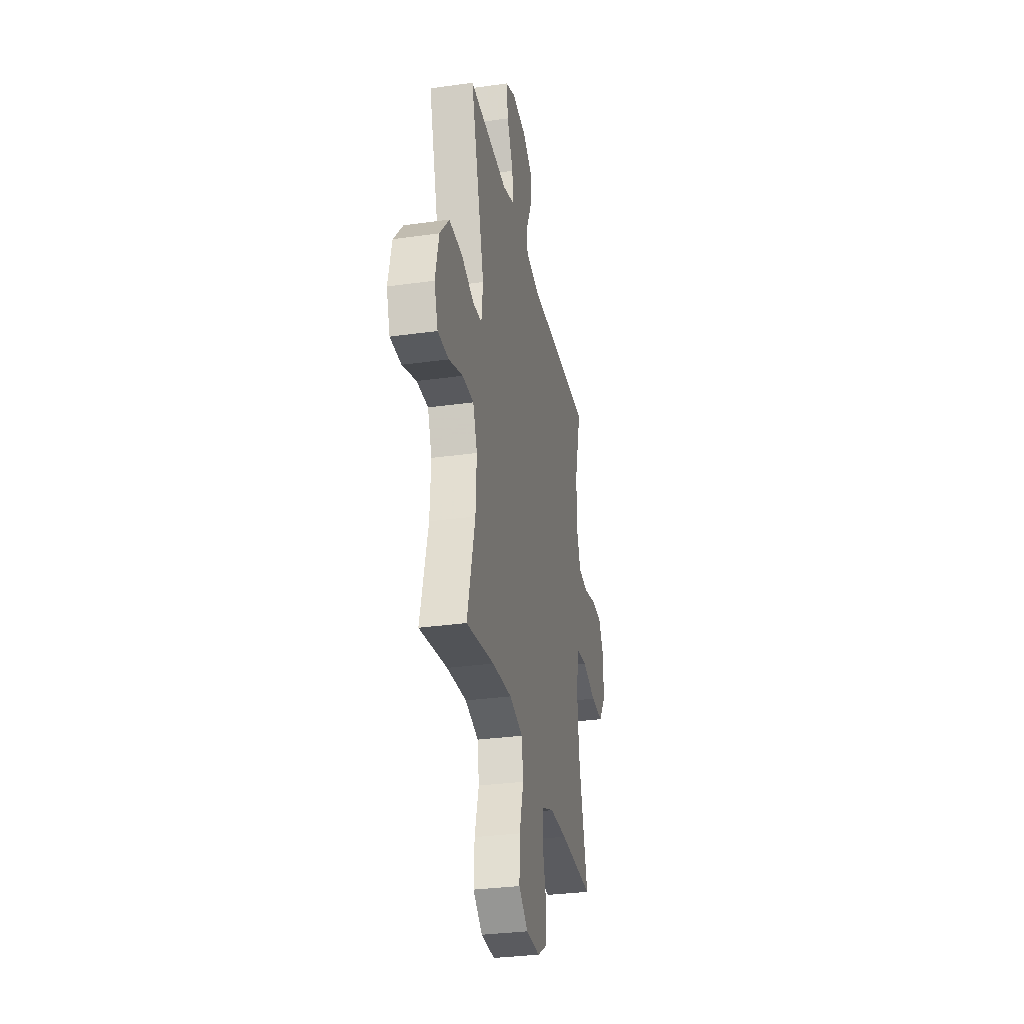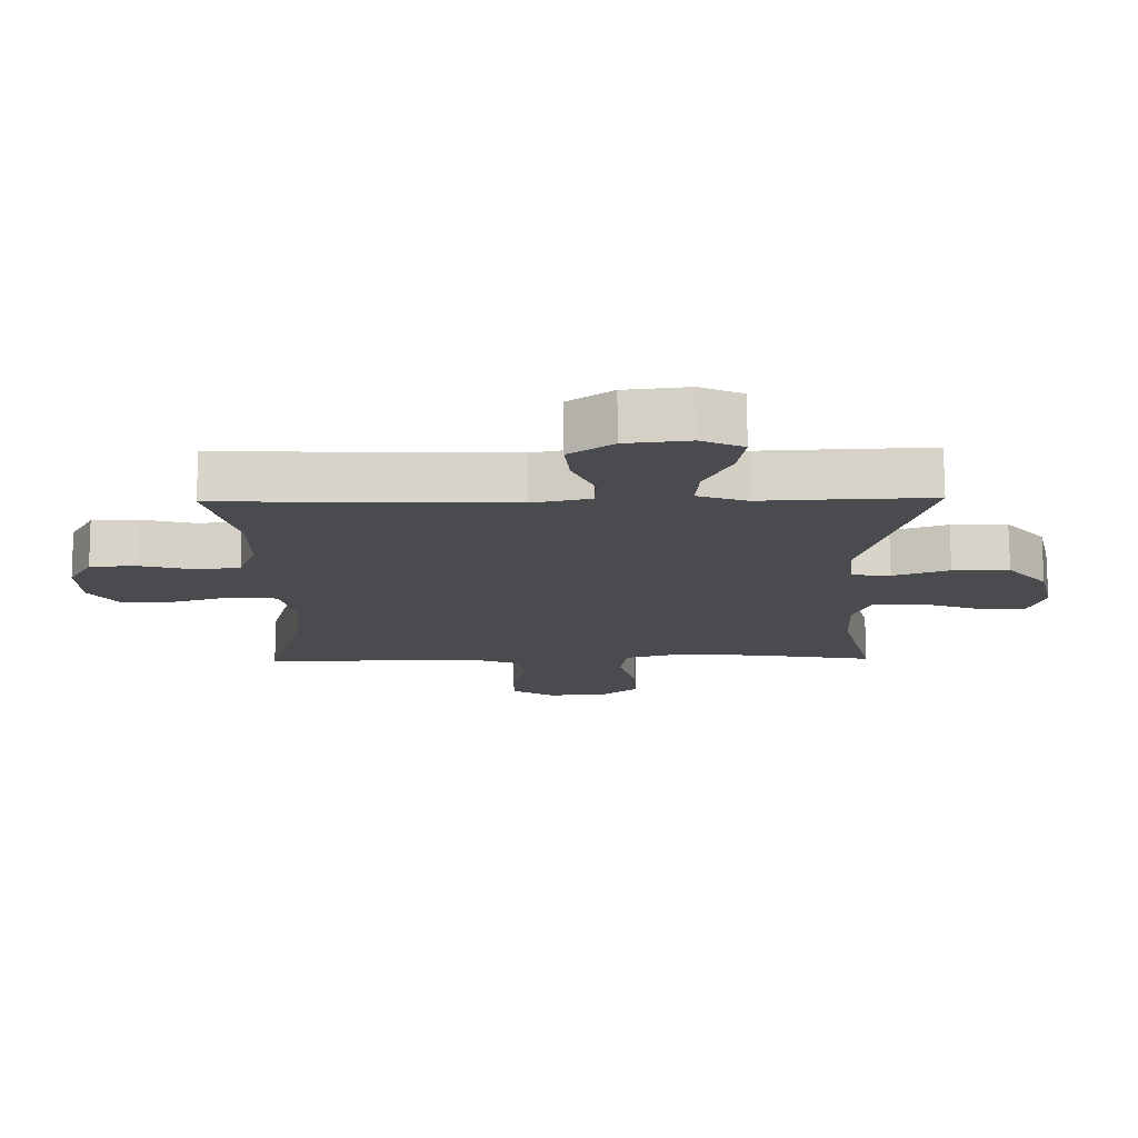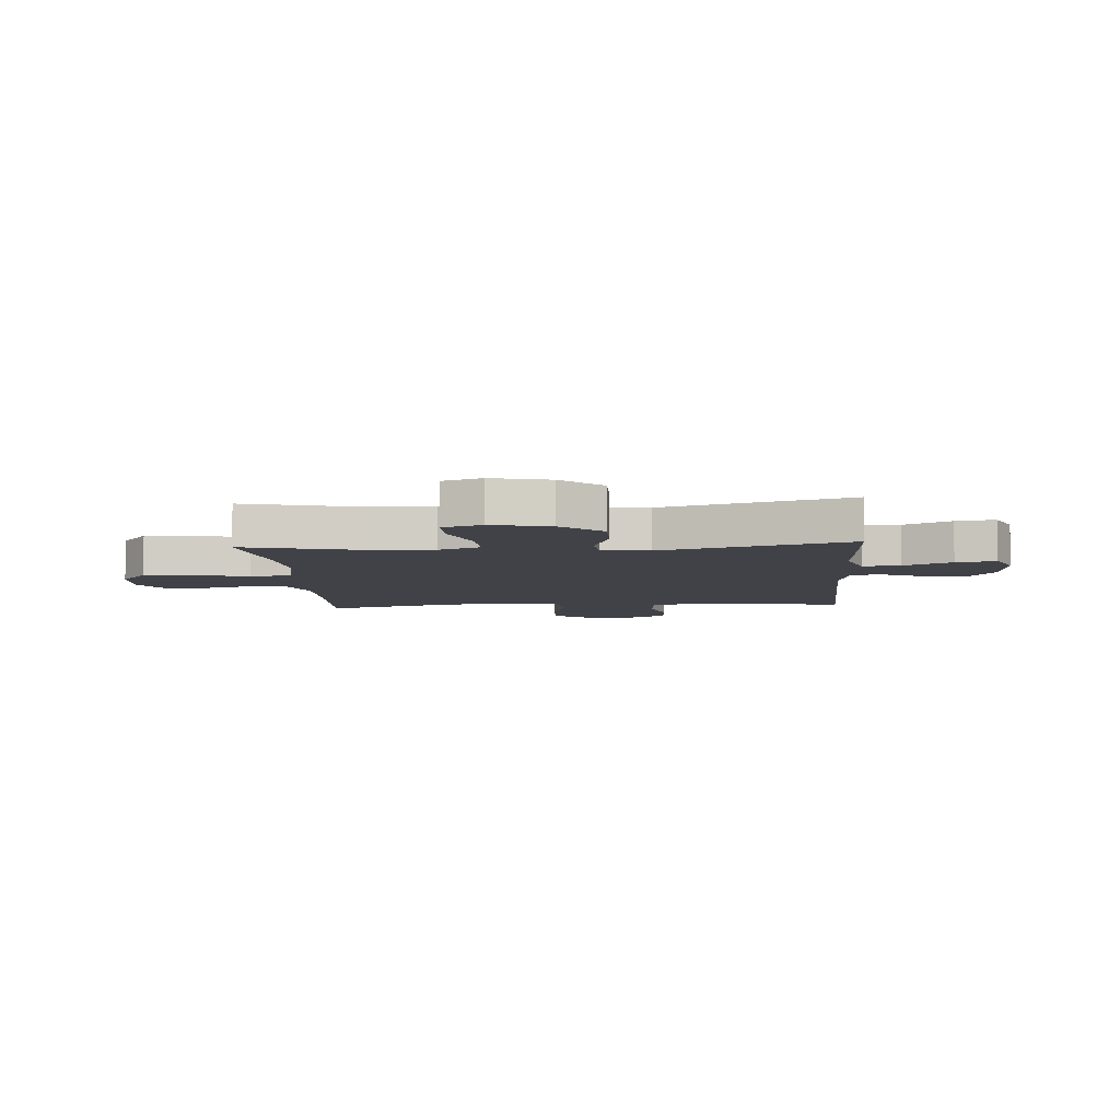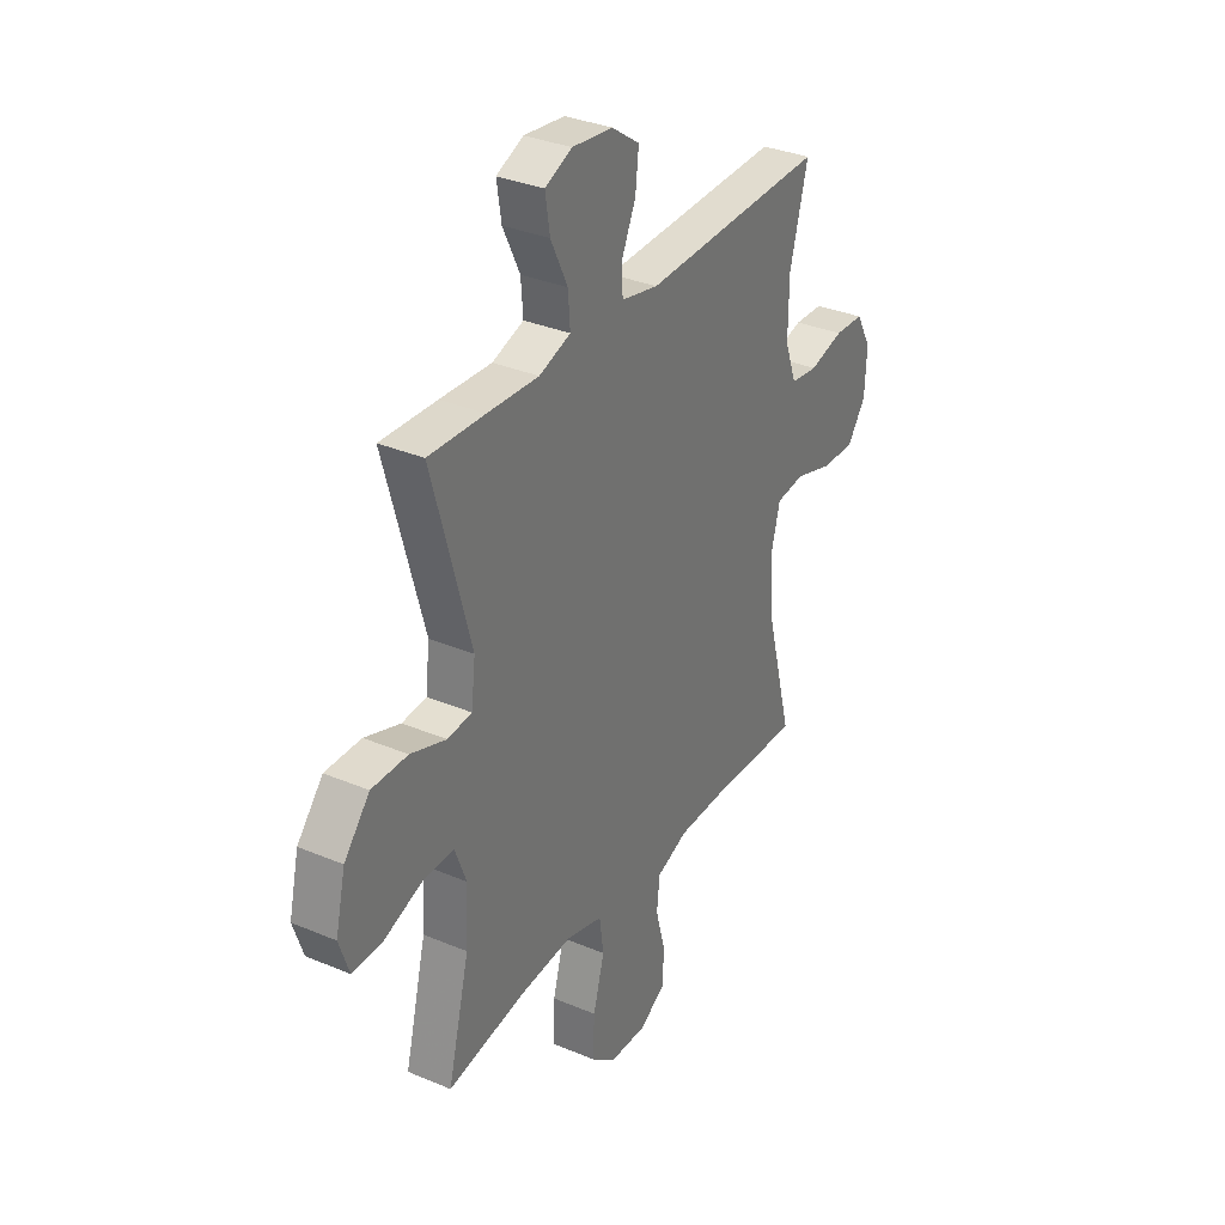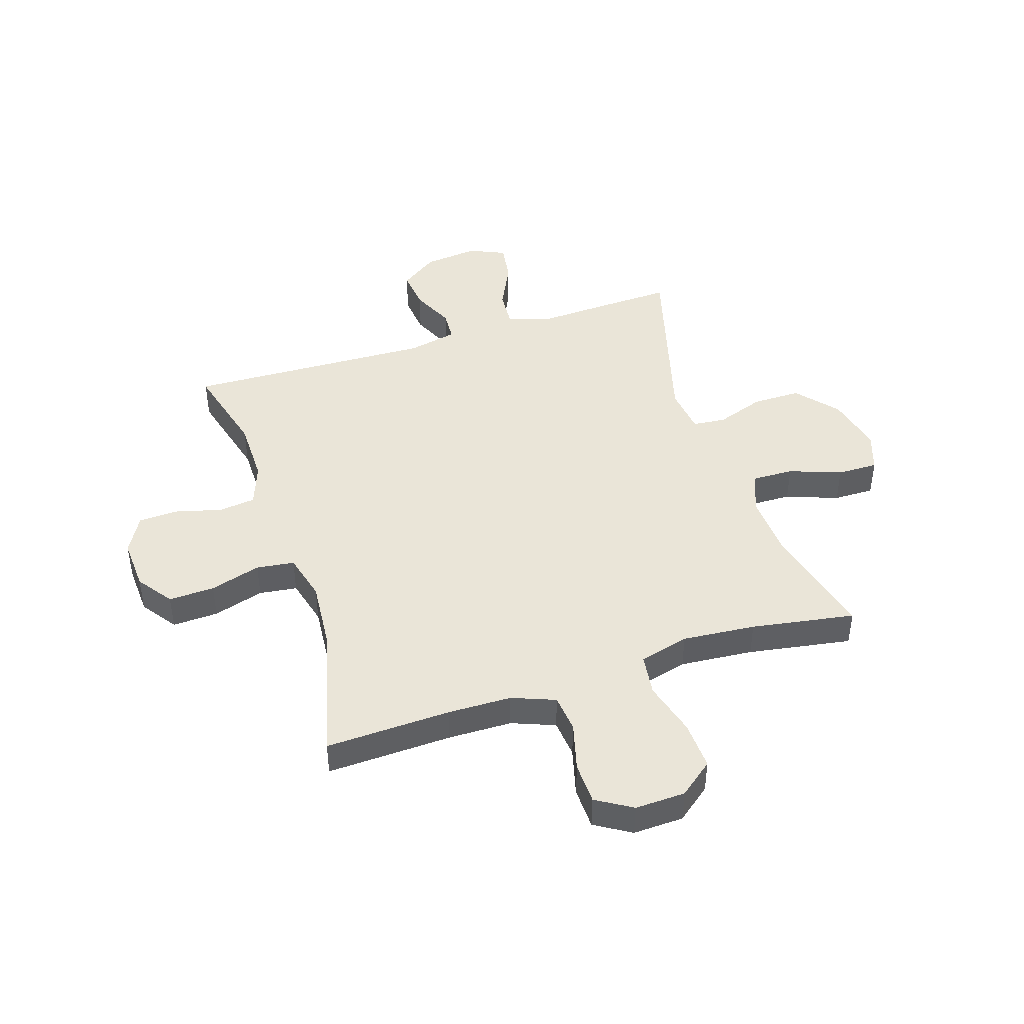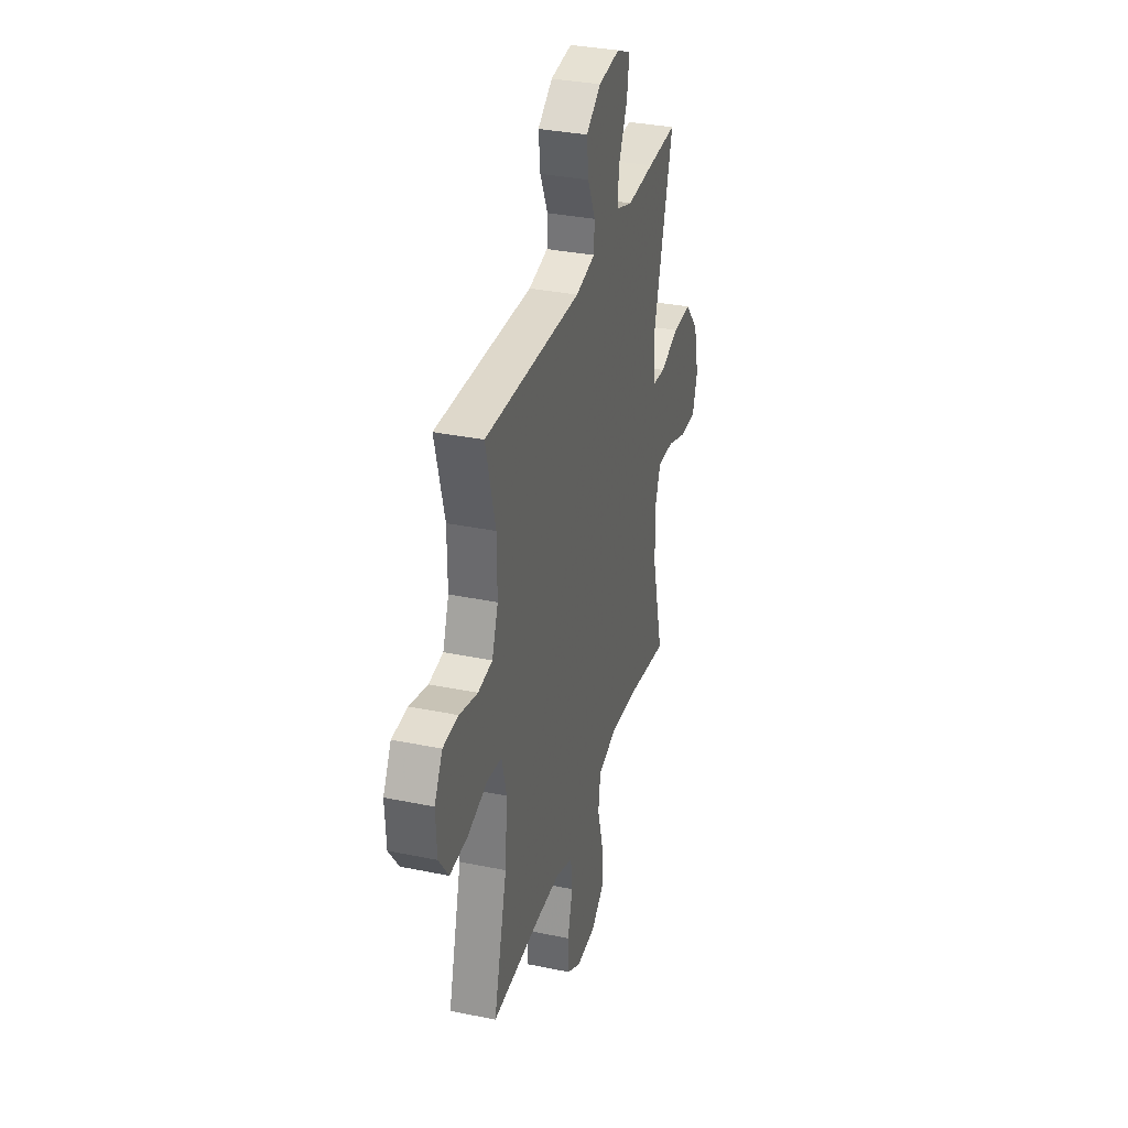
<metadata>
{"format":"obj","ext":"obj","renderer":"f3d","projection":"perspective","resolution":1024,"background":"white","views":[{"elev":-31.3,"azim":-78.7,"up":"+Z"},{"elev":75.7,"azim":179.7,"up":"+Z"},{"elev":-6.8,"azim":-85.9,"up":"+Y"},{"elev":33.0,"azim":-59.8,"up":"+Z"},{"elev":44.5,"azim":162.0,"up":"+Y"},{"elev":33.4,"azim":105.8,"up":"+Z"}]}
</metadata>
<code>
v -0.5 0.07 0.5
v -0.364 0.07 0.495
v -0.24 0.07 0.489
v -0.164 0.07 0.515
v -0.169 0.07 0.582
v -0.21 0.07 0.667
v -0.221 0.07 0.738
v -0.156 0.07 0.767
v -0.058 0.07 0.756
v 0.009 0.07 0.709
v 0.001 0.07 0.637
v -0.034 0.07 0.56
v -0.031 0.07 0.504
v 0.058 0.07 0.485
v 0.5 0.07 0.5
v 0.456 0.07 0.334
v 0.455 0.07 0.219
v 0.483 0.07 0.142
v 0.549 0.07 0.134
v 0.632 0.07 0.156
v 0.703 0.07 0.153
v 0.74 0.07 0.086
v 0.735 0.07 -0.007
v 0.69 0.07 -0.07
v 0.608 0.07 -0.067
v 0.517 0.07 -0.04
v 0.449 0.07 -0.049
v 0.427 0.07 -0.134
v 0.438 0.07 -0.263
v 0.5 0.07 -0.5
v 0.276 0.07 -0.492
v 0.162 0.07 -0.494
v 0.085 0.07 -0.524
v 0.078 0.07 -0.592
v 0.101 0.07 -0.678
v 0.099 0.07 -0.753
v 0.035 0.07 -0.792
v -0.055 0.07 -0.789
v -0.116 0.07 -0.741
v -0.112 0.07 -0.654
v -0.085 0.07 -0.556
v -0.095 0.07 -0.482
v -0.184 0.07 -0.458
v -0.315 0.07 -0.469
v -0.5 0.07 -0.5
v -0.448 0.07 -0.293
v -0.442 0.07 -0.178
v -0.47 0.07 -0.105
v -0.545 0.07 -0.107
v -0.638 0.07 -0.141
v -0.711 0.07 -0.142
v -0.735 0.07 -0.071
v -0.711 0.07 0.032
v -0.649 0.07 0.105
v -0.562 0.07 0.105
v -0.476 0.07 0.075
v -0.417 0.07 0.081
v -0.407 0.07 0.166
v -0.5 0 0.5
v -0.364 0 0.495
v -0.24 0 0.489
v -0.164 0 0.515
v -0.169 0 0.582
v -0.21 0 0.667
v -0.221 0 0.738
v -0.156 0 0.767
v -0.058 0 0.756
v 0.009 0 0.709
v 0.001 0 0.637
v -0.034 0 0.56
v -0.031 0 0.504
v 0.058 0 0.485
v 0.5 0 0.5
v 0.456 0 0.334
v 0.455 0 0.219
v 0.483 0 0.142
v 0.549 0 0.134
v 0.632 0 0.156
v 0.703 0 0.153
v 0.74 0 0.086
v 0.735 0 -0.007
v 0.69 0 -0.07
v 0.608 0 -0.067
v 0.517 0 -0.04
v 0.449 0 -0.049
v 0.427 0 -0.134
v 0.438 0 -0.263
v 0.5 0 -0.5
v 0.276 0 -0.492
v 0.162 0 -0.494
v 0.085 0 -0.524
v 0.078 0 -0.592
v 0.101 0 -0.678
v 0.099 0 -0.753
v 0.035 0 -0.792
v -0.055 0 -0.789
v -0.116 0 -0.741
v -0.112 0 -0.654
v -0.085 0 -0.556
v -0.095 0 -0.482
v -0.184 0 -0.458
v -0.315 0 -0.469
v -0.5 0 -0.5
v -0.448 0 -0.293
v -0.442 0 -0.178
v -0.47 0 -0.105
v -0.545 0 -0.107
v -0.638 0 -0.141
v -0.711 0 -0.142
v -0.735 0 -0.071
v -0.711 0 0.032
v -0.649 0 0.105
v -0.562 0 0.105
v -0.476 0 0.075
v -0.417 0 0.081
v -0.407 0 0.166
f 53 54 55 56
f 53 56 57
f 52 53 57
f 49 50 51 52
f 48 49 52 57
f 47 48 57
f 46 47 57 58
f 44 45 46
f 43 44 46 58
f 38 39 40 41
f 36 37 38 41
f 34 35 36 41
f 33 34 41 42
f 32 33 42 43
f 29 30 31
f 28 29 31 32
f 27 28 32 43
f 23 24 25 26
f 23 26 27
f 22 23 27
f 19 20 21 22
f 18 19 22 27
f 17 18 27 43
f 14 15 16
f 13 14 16 17
f 9 10 11 12
f 9 12 13
f 8 9 13
f 5 6 7 8
f 4 5 8 13
f 3 4 13 17
f 3 17 43 58
f 1 2 3 58
f 114 113 112 111
f 115 114 111
f 115 111 110
f 110 109 108 107
f 115 110 107 106
f 115 106 105
f 116 115 105 104
f 104 103 102
f 116 104 102 101
f 99 98 97 96
f 99 96 95 94
f 99 94 93 92
f 100 99 92 91
f 101 100 91 90
f 89 88 87
f 90 89 87 86
f 101 90 86 85
f 84 83 82 81
f 85 84 81
f 85 81 80
f 80 79 78 77
f 85 80 77 76
f 101 85 76 75
f 74 73 72
f 75 74 72 71
f 70 69 68 67
f 71 70 67
f 71 67 66
f 66 65 64 63
f 71 66 63 62
f 75 71 62 61
f 116 101 75 61
f 116 61 60 59
f 1 59 60 2
f 2 60 61 3
f 3 61 62 4
f 4 62 63 5
f 5 63 64 6
f 6 64 65 7
f 7 65 66 8
f 8 66 67 9
f 9 67 68 10
f 10 68 69 11
f 11 69 70 12
f 12 70 71 13
f 13 71 72 14
f 14 72 73 15
f 15 73 74 16
f 16 74 75 17
f 17 75 76 18
f 18 76 77 19
f 19 77 78 20
f 20 78 79 21
f 21 79 80 22
f 22 80 81 23
f 23 81 82 24
f 24 82 83 25
f 25 83 84 26
f 26 84 85 27
f 27 85 86 28
f 28 86 87 29
f 29 87 88 30
f 30 88 89 31
f 31 89 90 32
f 32 90 91 33
f 33 91 92 34
f 34 92 93 35
f 35 93 94 36
f 36 94 95 37
f 37 95 96 38
f 38 96 97 39
f 39 97 98 40
f 40 98 99 41
f 41 99 100 42
f 42 100 101 43
f 43 101 102 44
f 44 102 103 45
f 45 103 104 46
f 46 104 105 47
f 47 105 106 48
f 48 106 107 49
f 49 107 108 50
f 50 108 109 51
f 51 109 110 52
f 52 110 111 53
f 53 111 112 54
f 54 112 113 55
f 55 113 114 56
f 56 114 115 57
f 57 115 116 58
f 58 116 59 1

</code>
